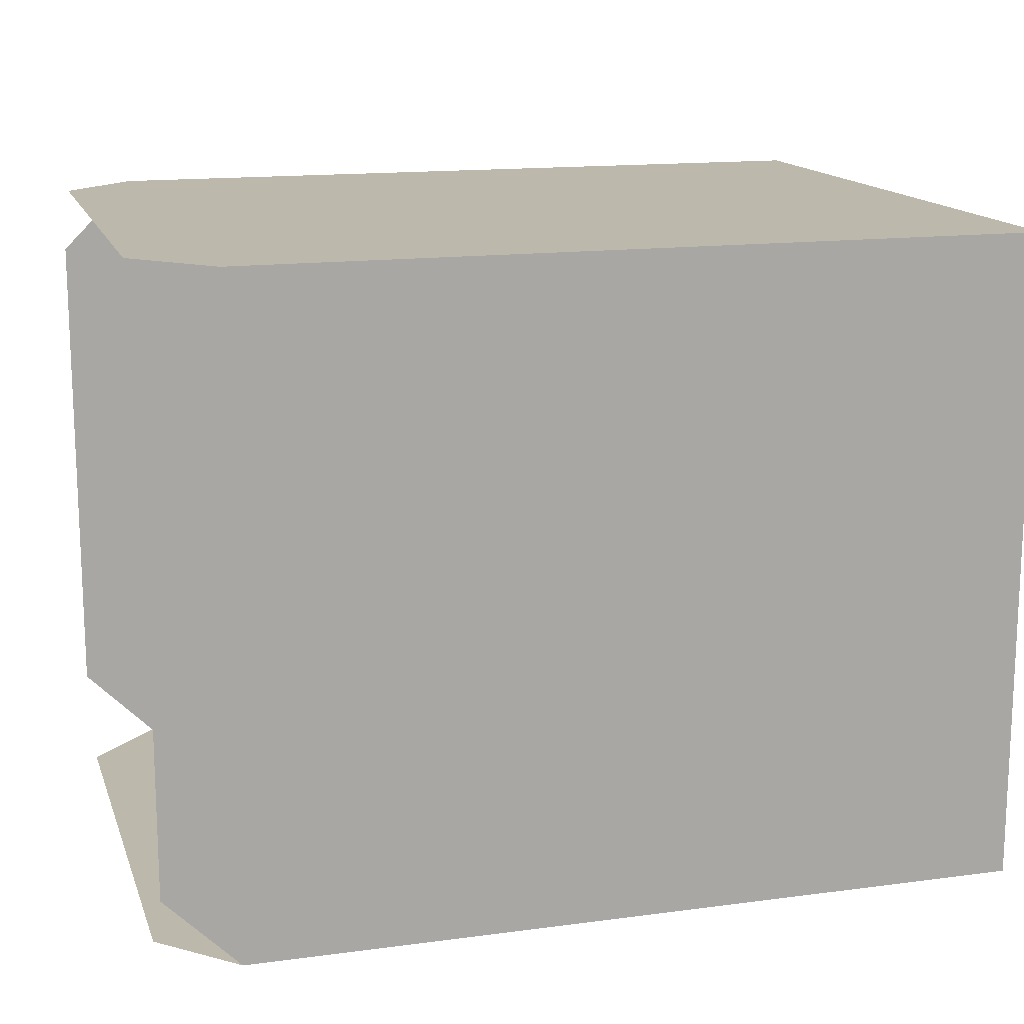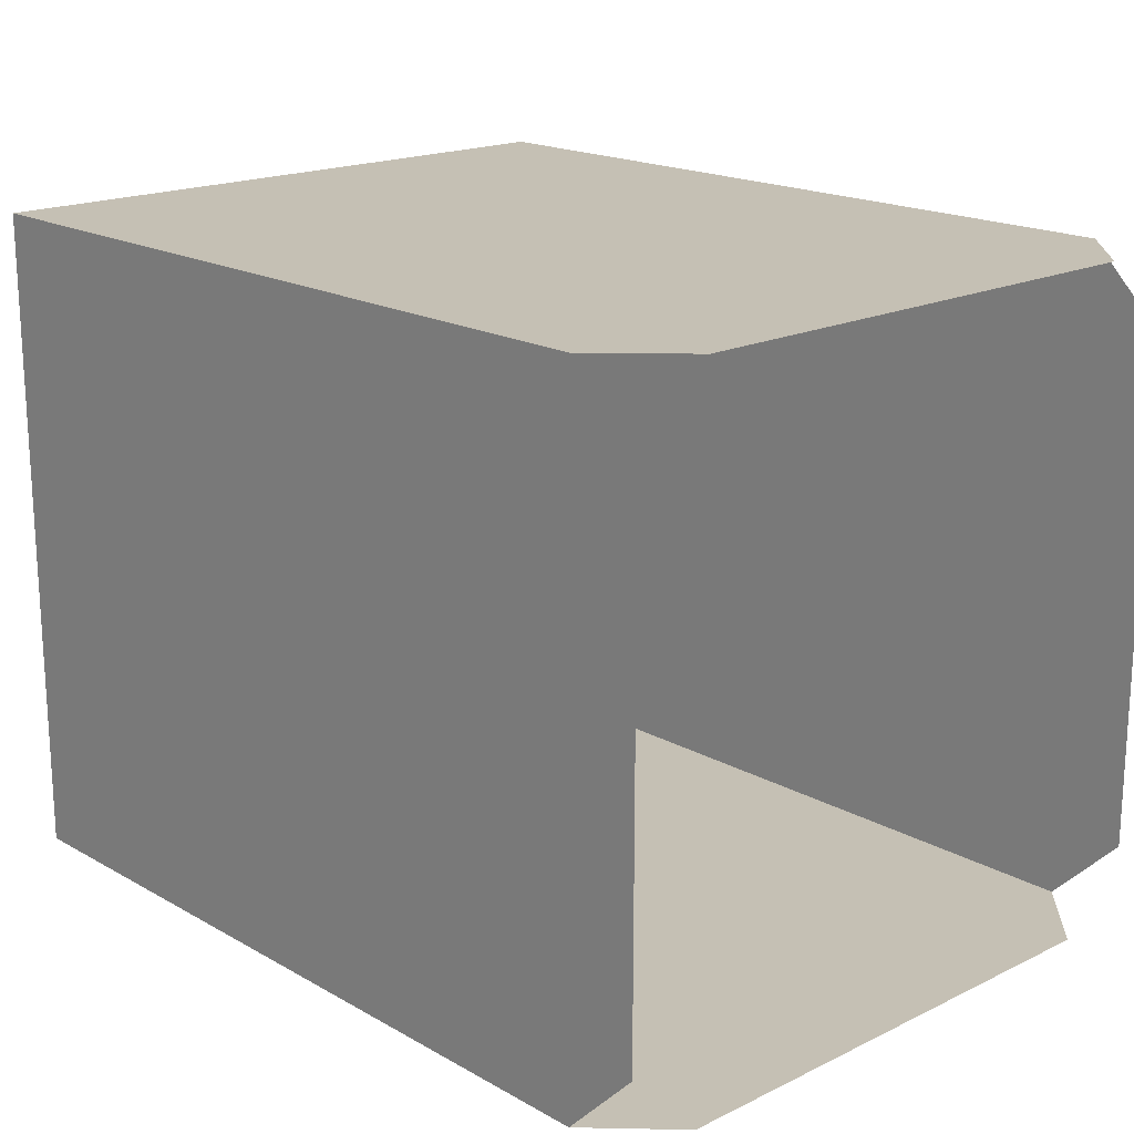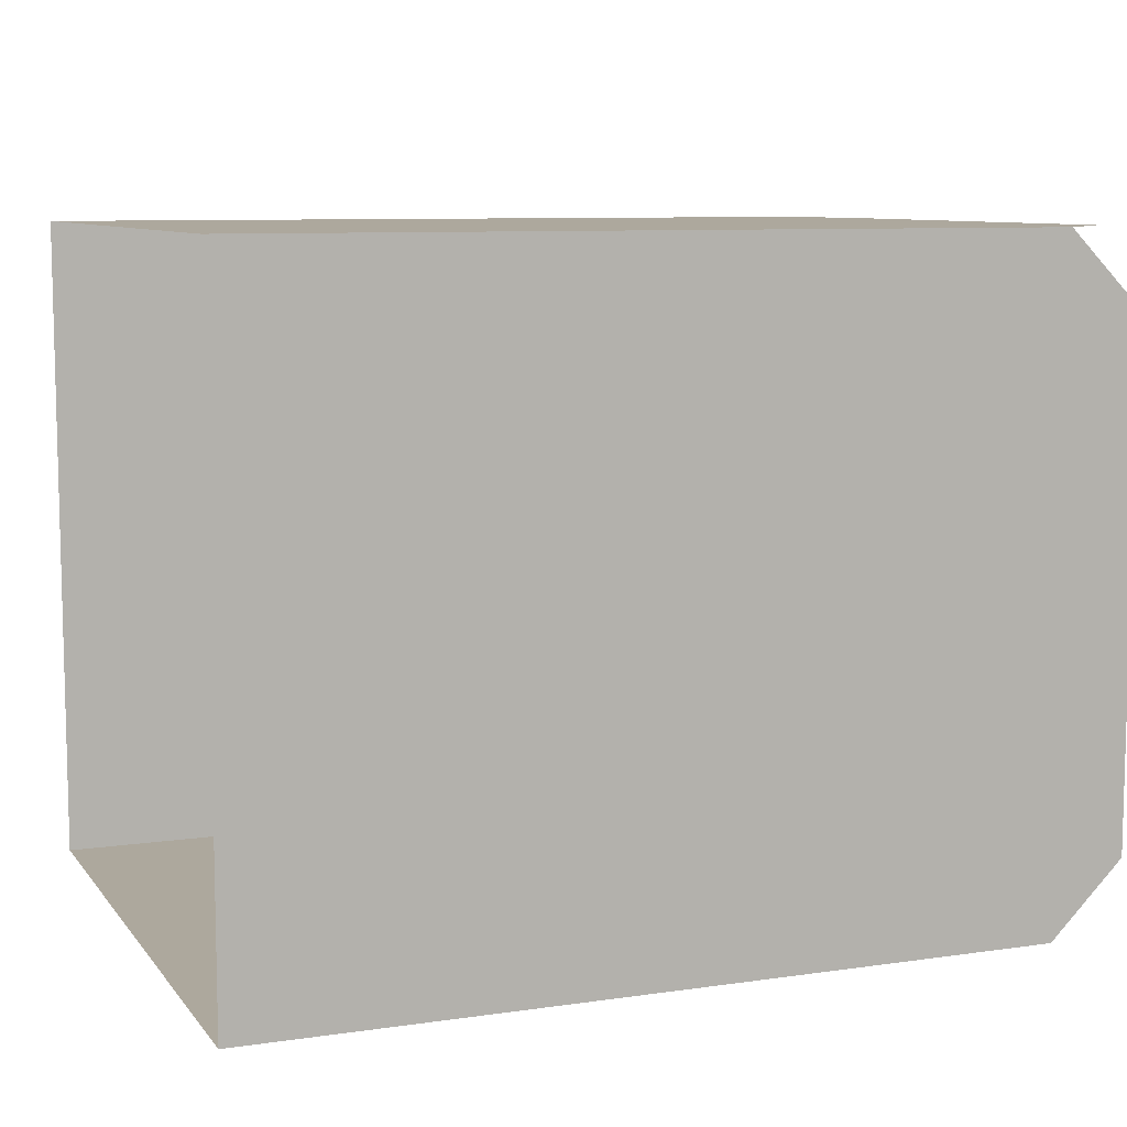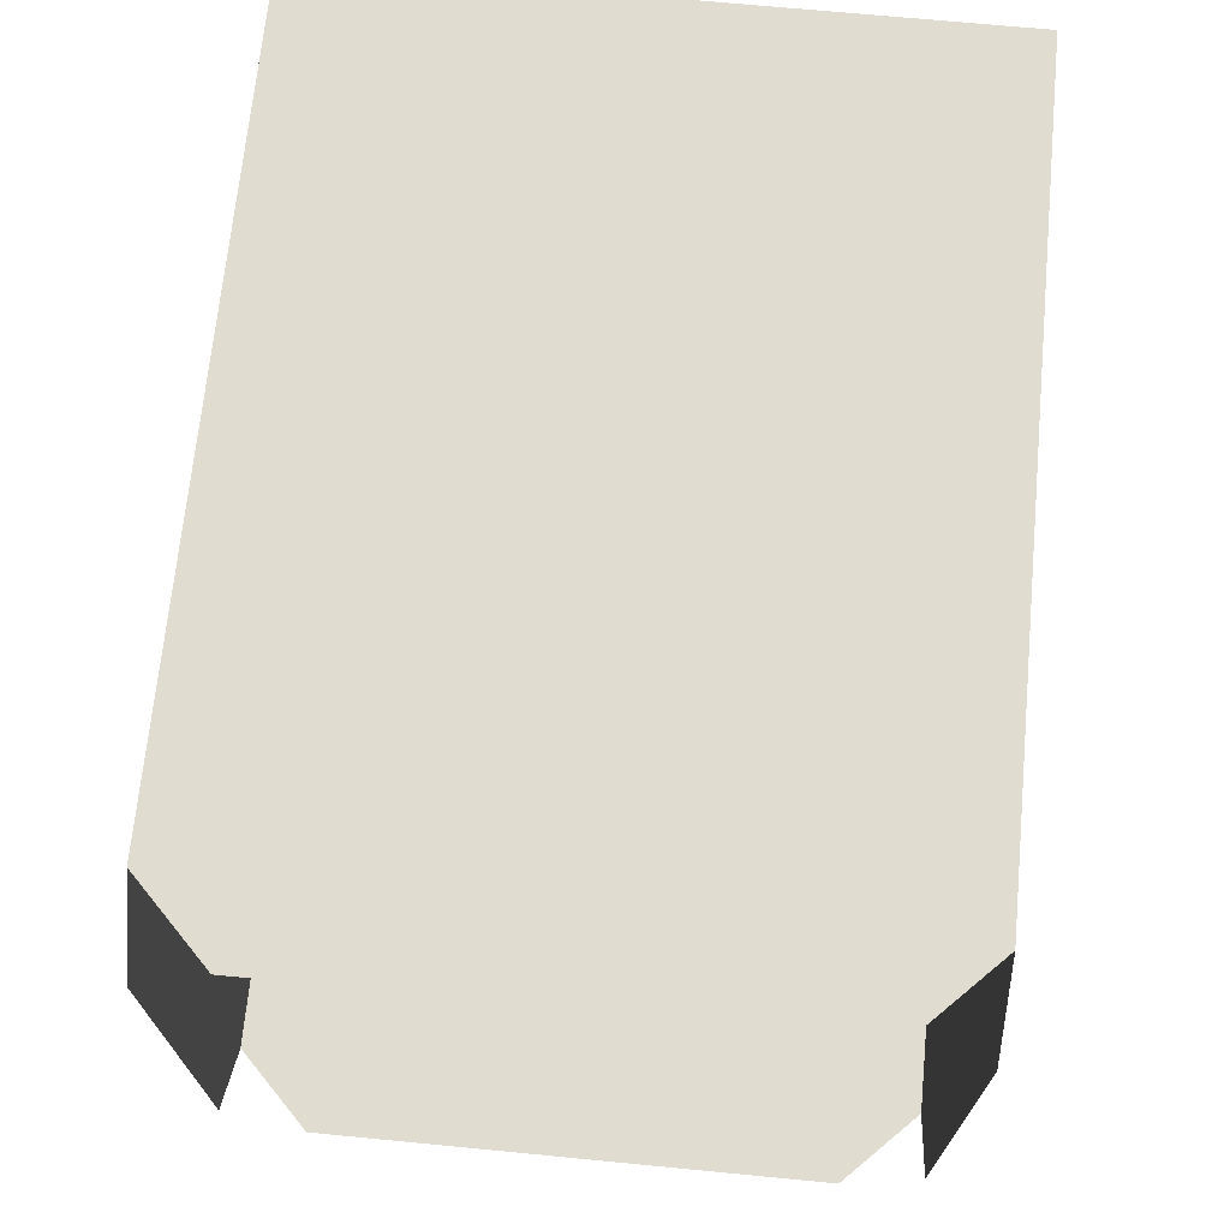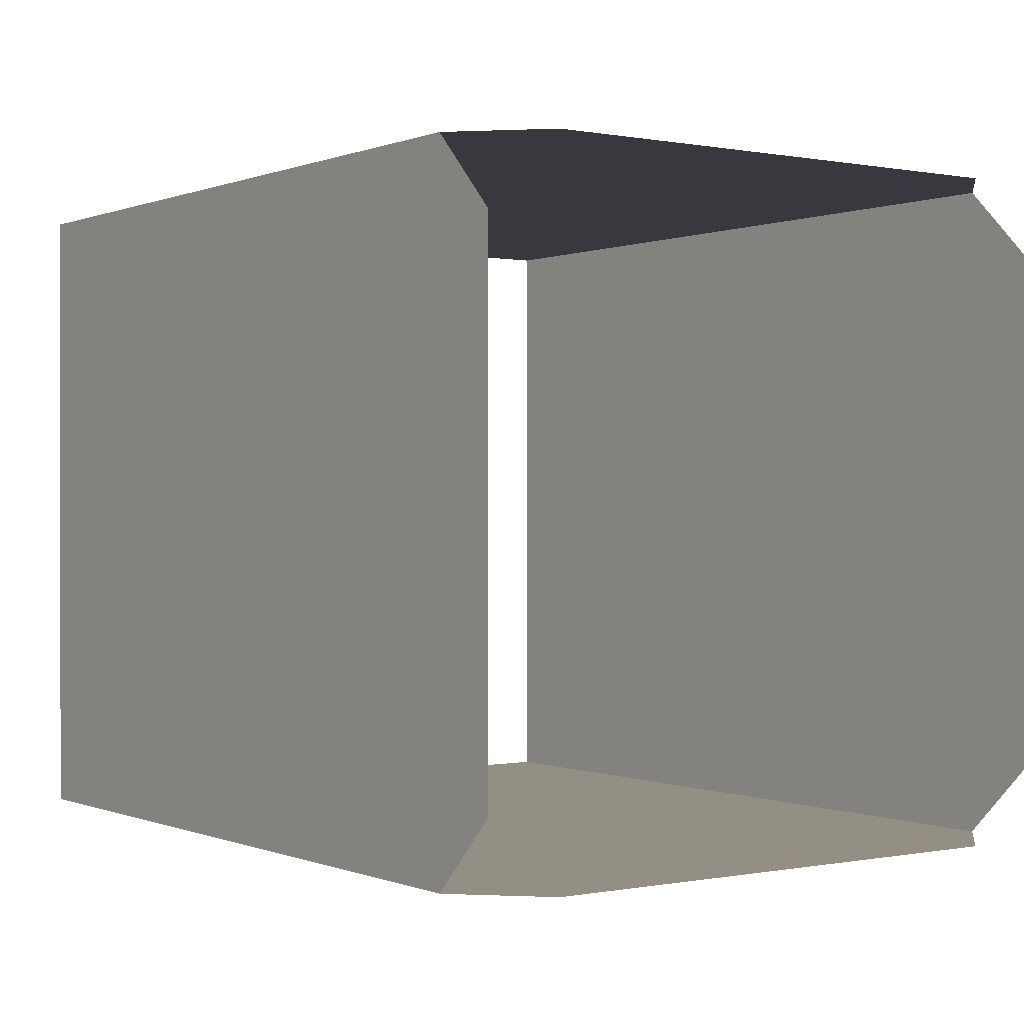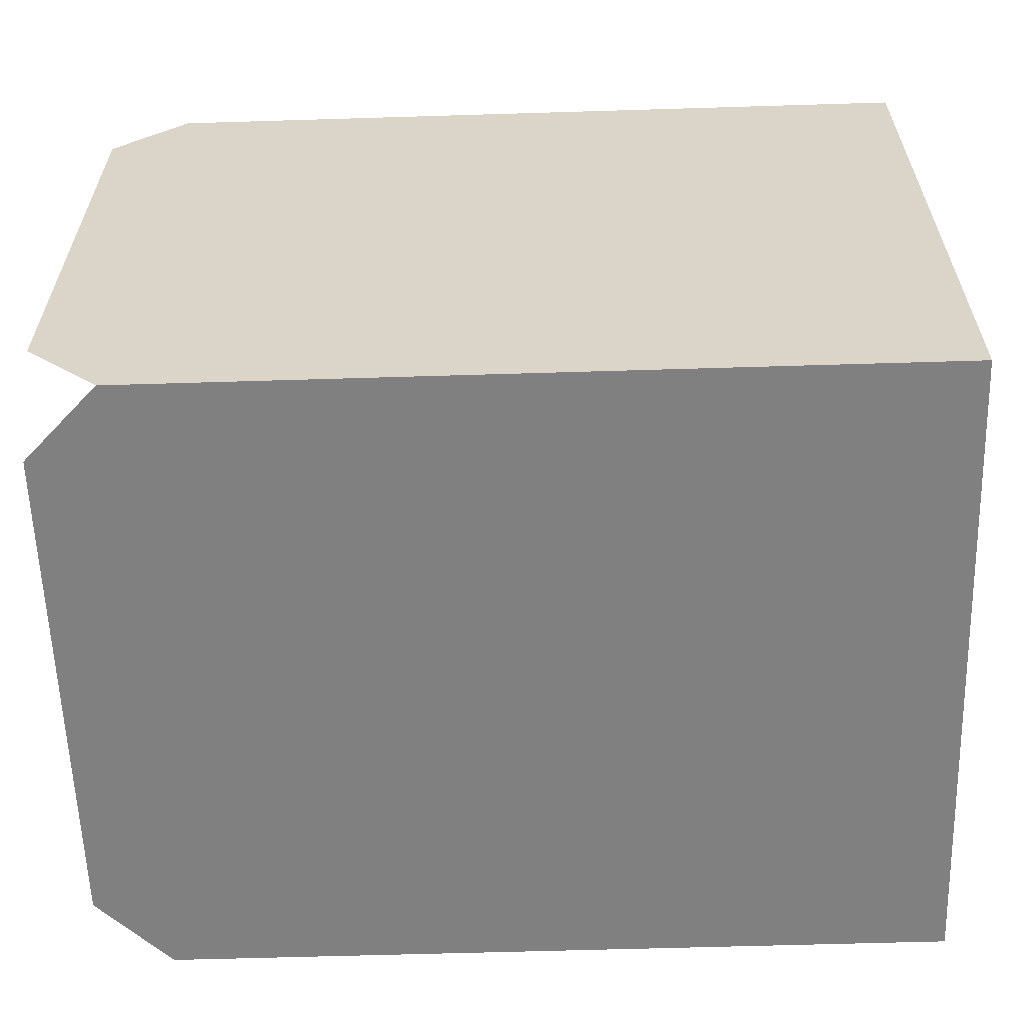
<metadata>
{"format":"obj","ext":"obj","renderer":"f3d","projection":"perspective","resolution":1024,"background":"white","views":[{"elev":14.9,"azim":-16.0,"up":"+Z"},{"elev":18.3,"azim":-132.9,"up":"+Y"},{"elev":8.7,"azim":158.6,"up":"+Y"},{"elev":69.4,"azim":-84.5,"up":"+Y"},{"elev":0.1,"azim":-125.3,"up":"+Z"},{"elev":-60.1,"azim":1.8,"up":"+Y"}]}
</metadata>
<code>
o entrance_Cube.003
v -3.409 0.1749 -0.8251
v -3.409 0.1749 0.8251
v -3.409 1.825 0.8251
v -3.409 1.825 -0.8251
v -5.569 0.3611 -0.8251
v -5.569 0.1749 -0.6389
v -5.383 0.1749 -0.8251
v -5.569 0.1749 0.6389
v -5.569 0.3611 0.8251
v -5.383 0.1749 0.8251
v -5.569 1.639 0.8251
v -5.569 1.825 0.6389
v -5.383 1.825 0.8251
v -5.569 1.825 -0.6389
v -5.569 1.639 -0.8251
v -5.383 1.825 -0.8251
f 7 6 8 10 2 1
f 16 15 5 7 1 4
f 10 9 11 13 3 2
f 13 12 14 16 4 3

</code>
